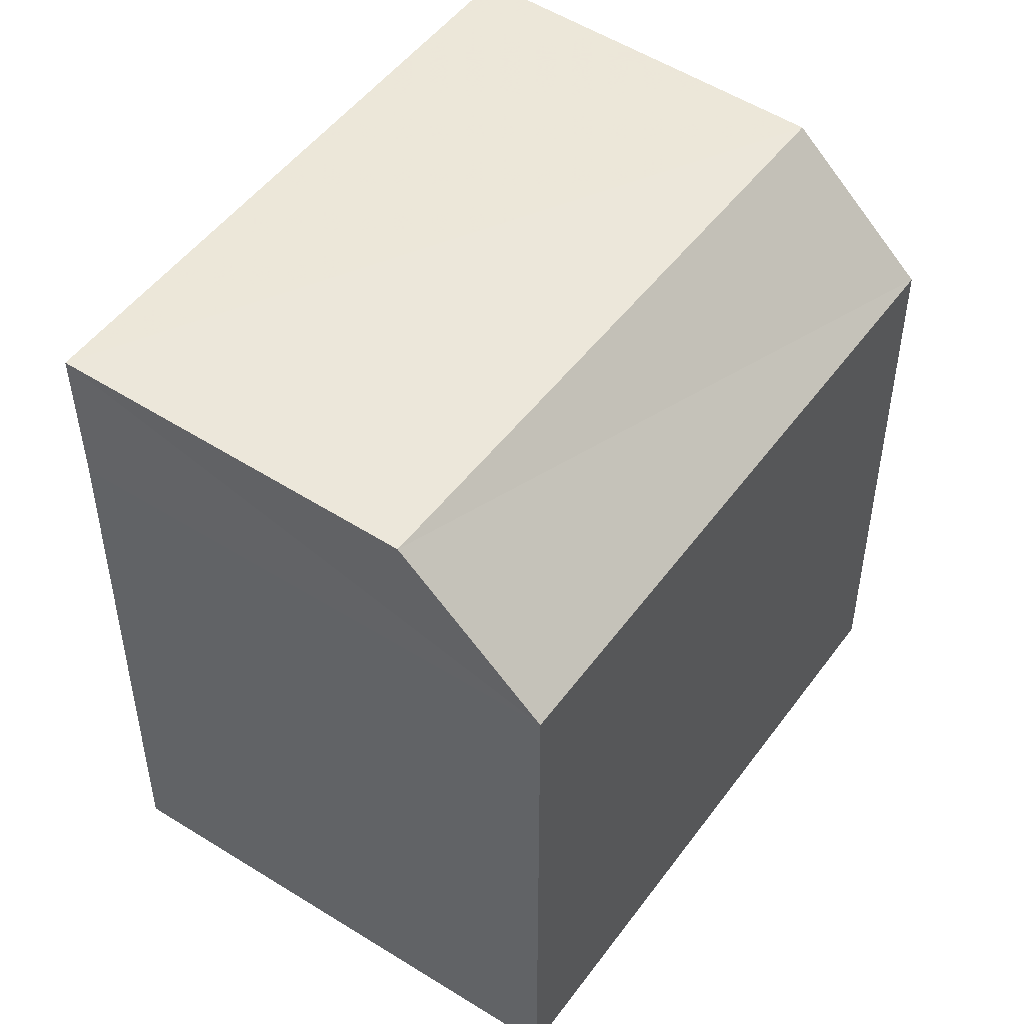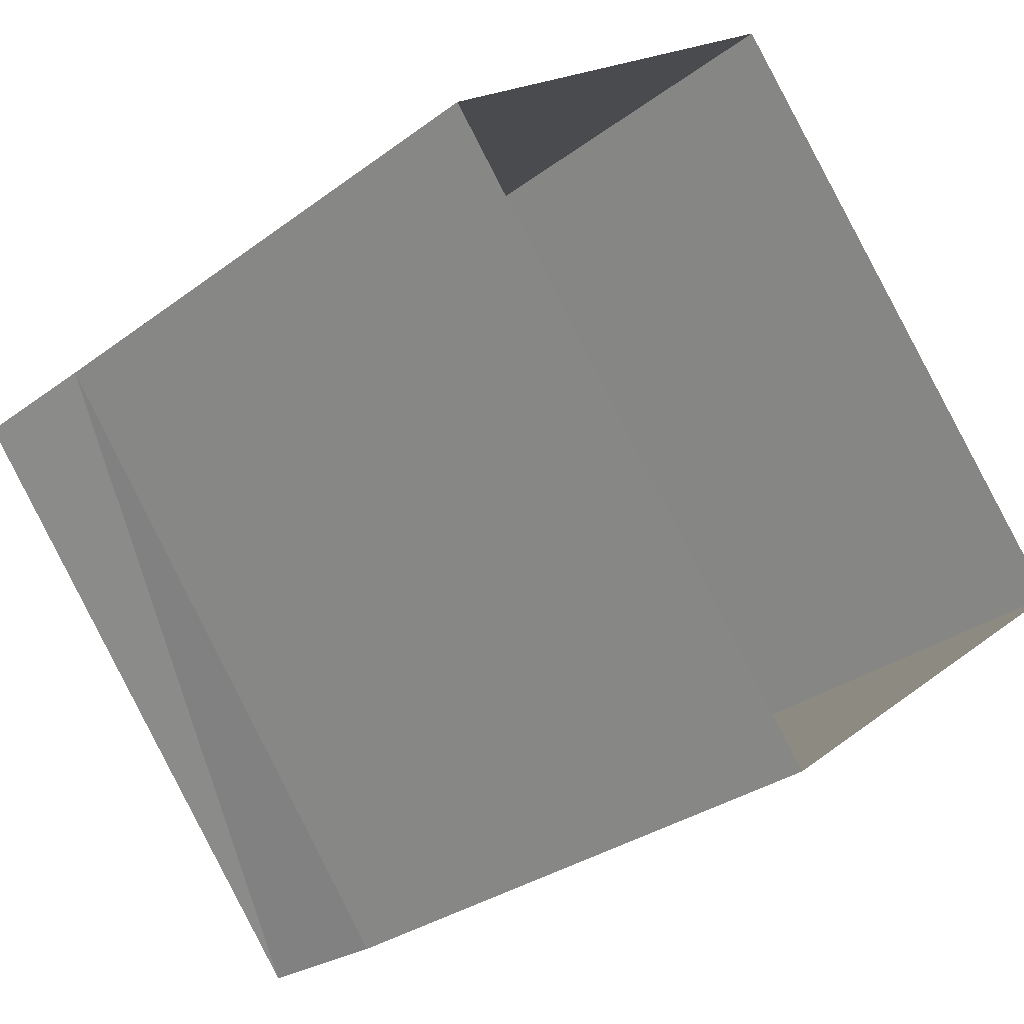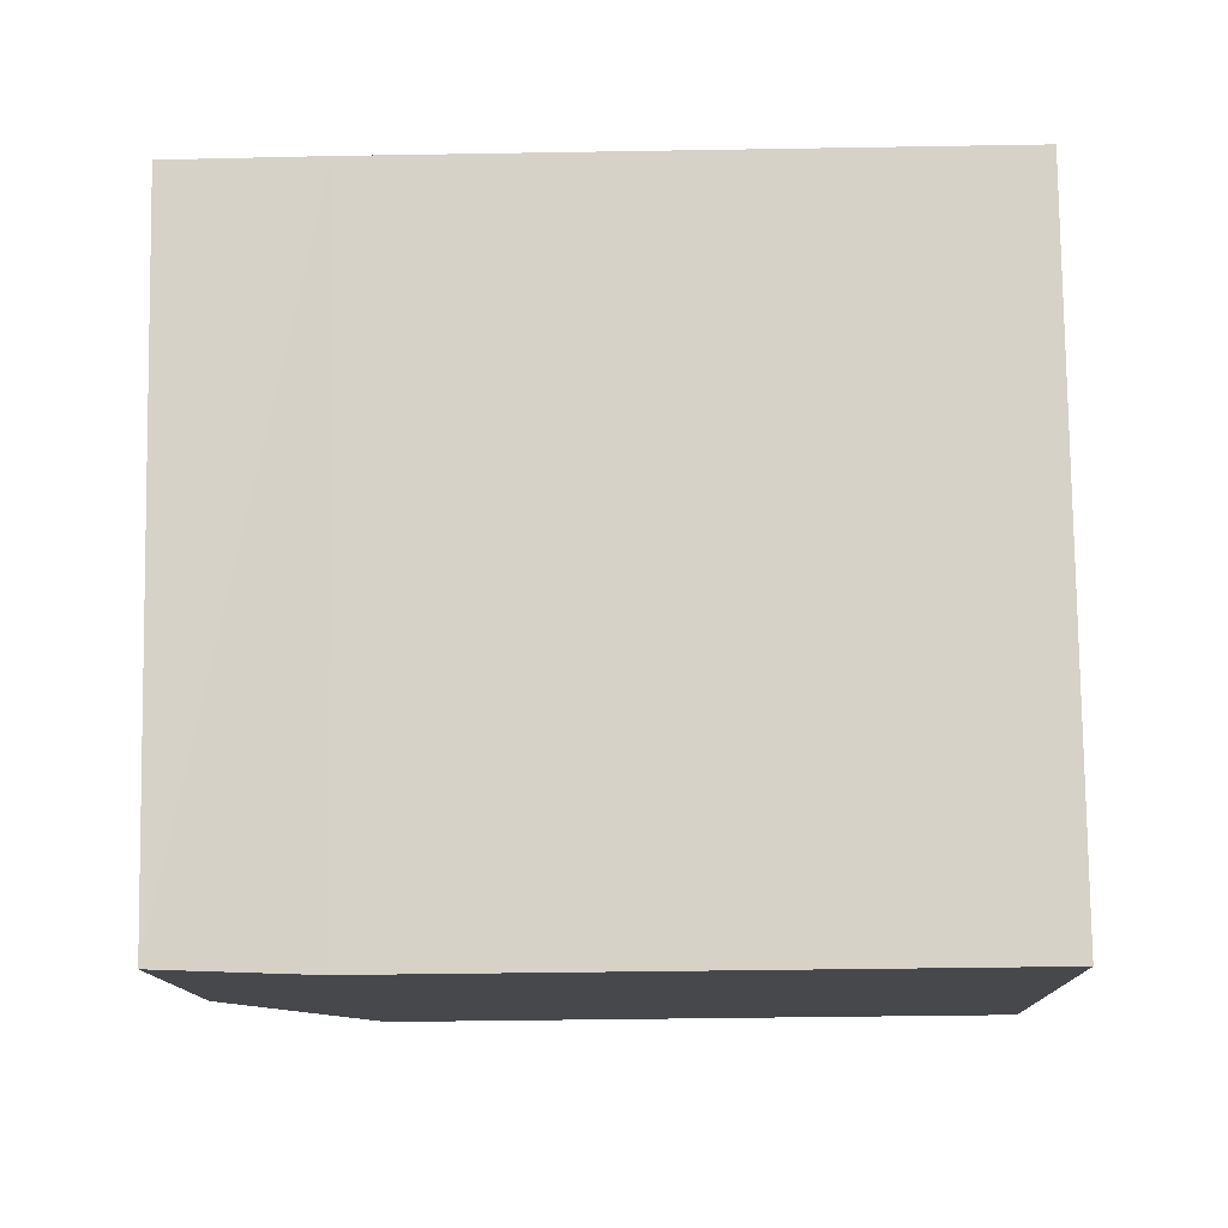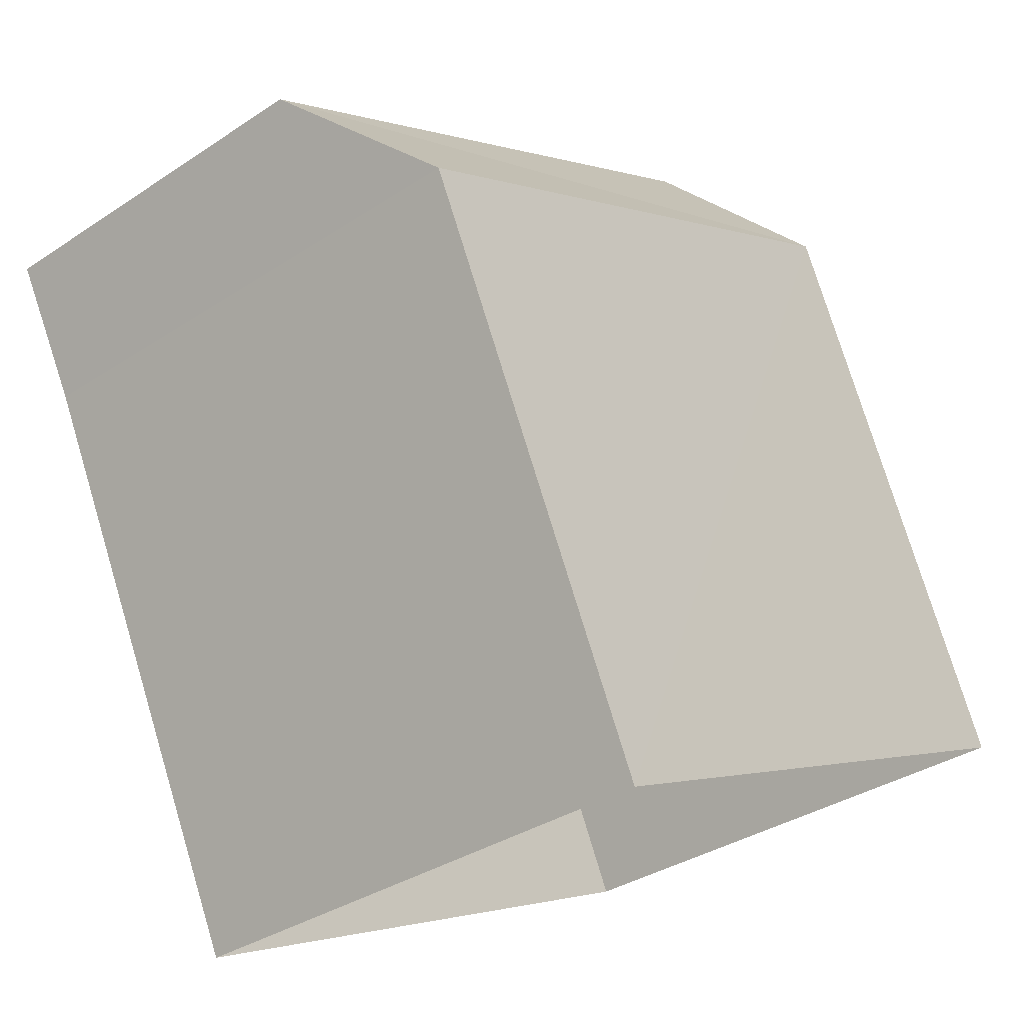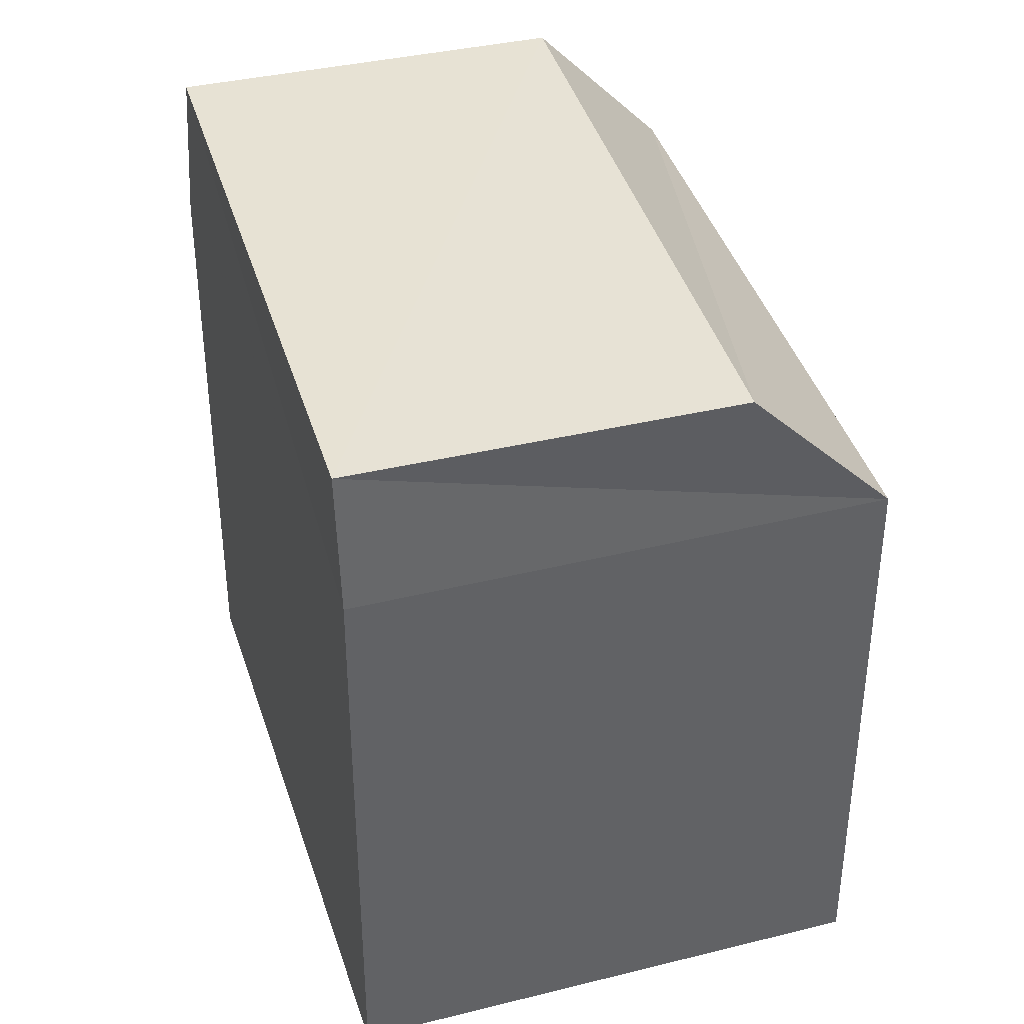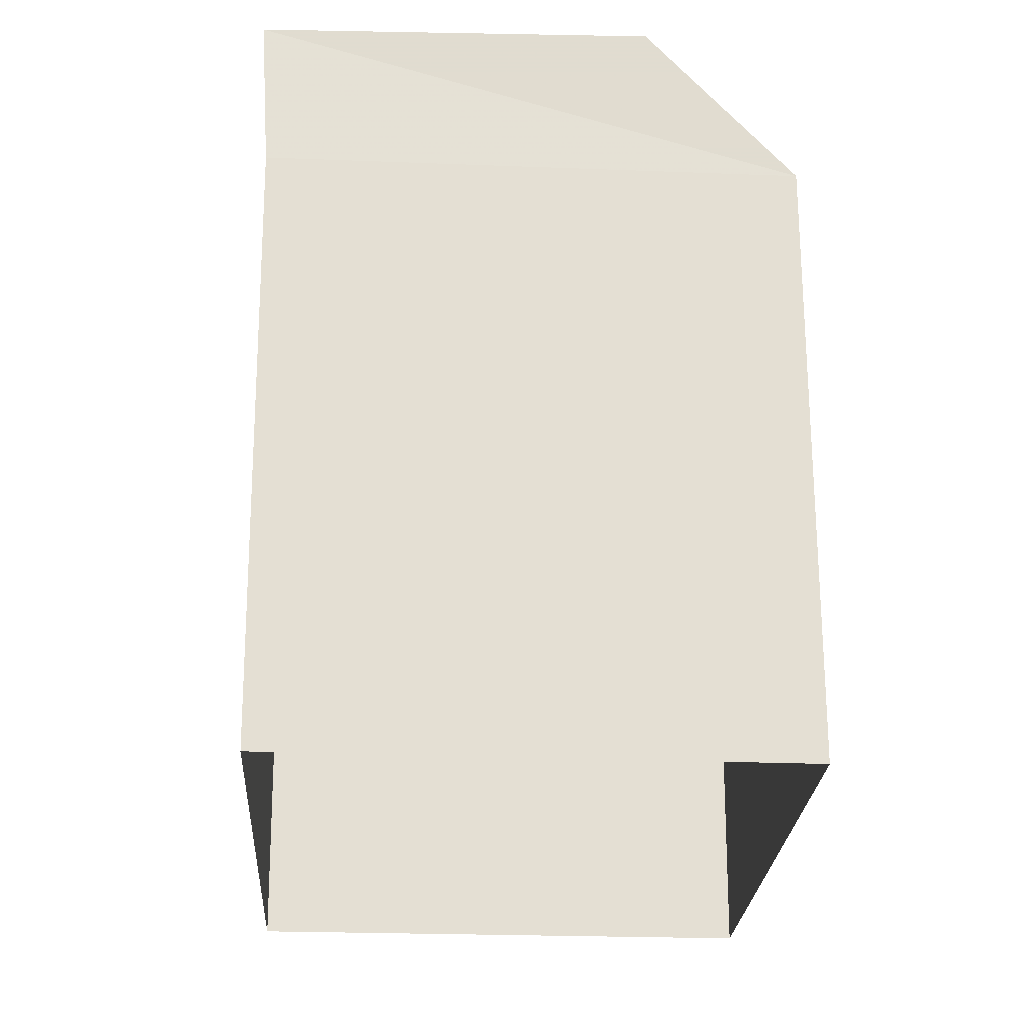
<metadata>
{"format":"obj","ext":"obj","renderer":"f3d","projection":"perspective","resolution":1024,"background":"white","views":[{"elev":50.7,"azim":176.3,"up":"+Z"},{"elev":-30.3,"azim":137.1,"up":"+Y"},{"elev":-50.3,"azim":91.2,"up":"+Y"},{"elev":75.4,"azim":163.2,"up":"+Y"},{"elev":40.2,"azim":124.6,"up":"+Z"},{"elev":-22.7,"azim":138.6,"up":"+Z"}]}
</metadata>
<code>
v 1.195e+05 7.865e+05 24.99
v 1.195e+05 7.865e+05 24.98
v 1.195e+05 7.865e+05 24.99
v 1.195e+05 7.865e+05 24.99
v 1.195e+05 7.865e+05 32.41
v 1.195e+05 7.865e+05 34.25
v 1.195e+05 7.865e+05 32.41
v 1.195e+05 7.865e+05 34.25
v 1.195e+05 7.865e+05 34.25
v 1.195e+05 7.865e+05 34.25
v 1.195e+05 7.865e+05 32.41
v 1.195e+05 7.865e+05 32.4
f 1 2 3
f 4 1 3
f 5 6 7
f 8 6 5
f 8 9 6
f 8 10 9
f 5 4 3
f 11 5 3
f 5 1 4
f 5 7 1
f 7 2 1
f 7 12 2
f 11 3 2
f 12 11 2
f 7 9 12
f 6 9 7
f 12 10 11
f 9 10 12
f 11 8 5
f 10 8 11

</code>
